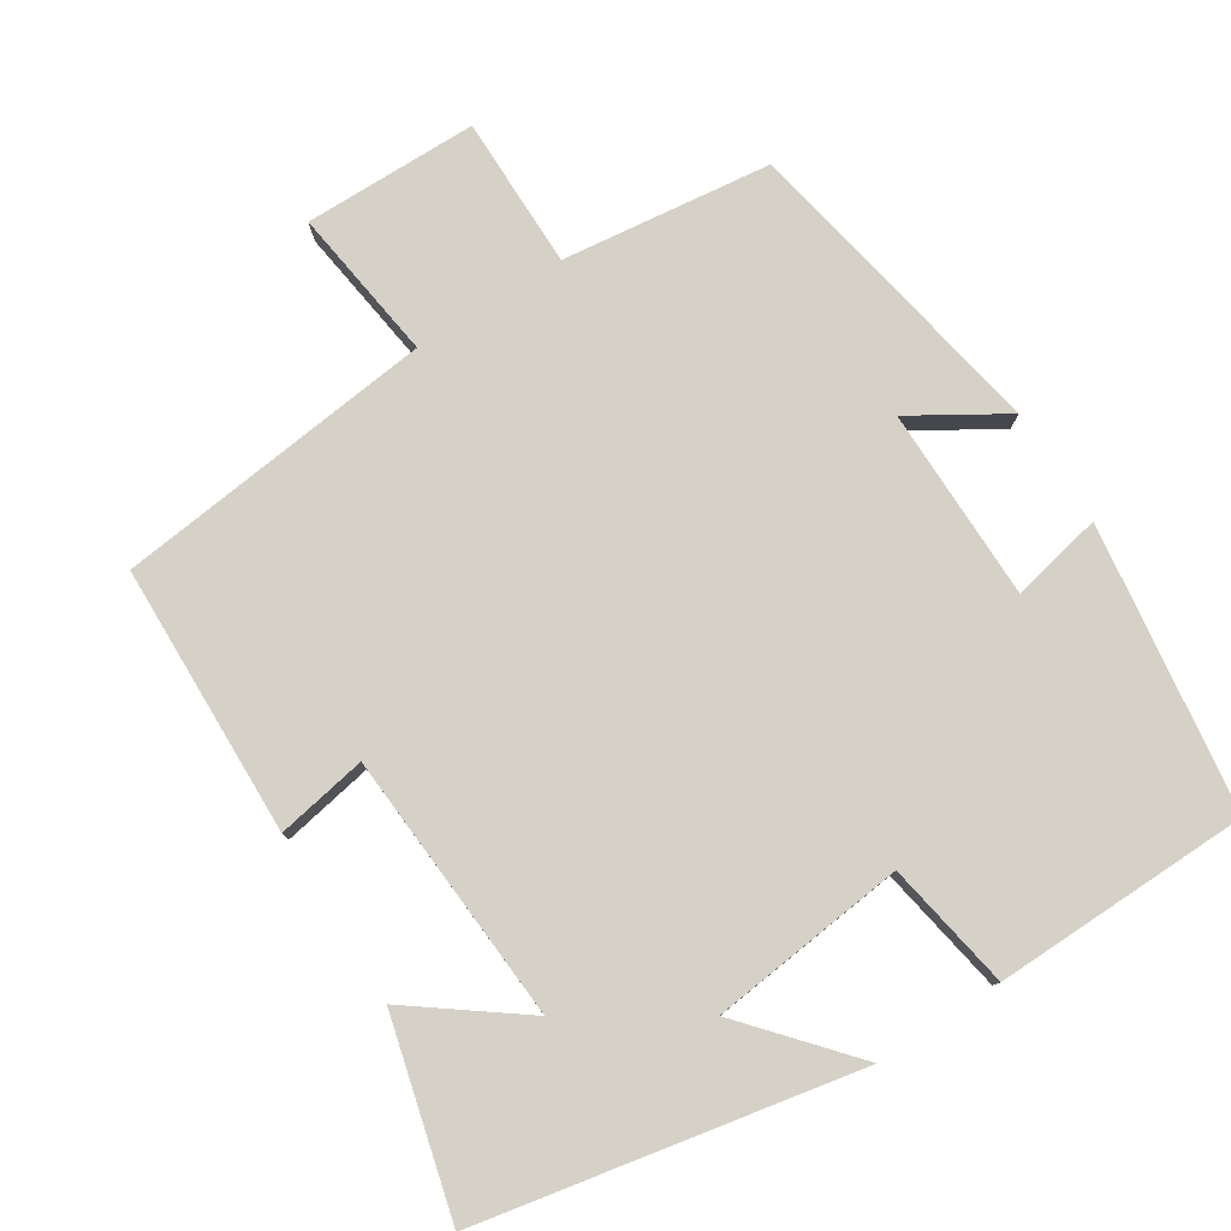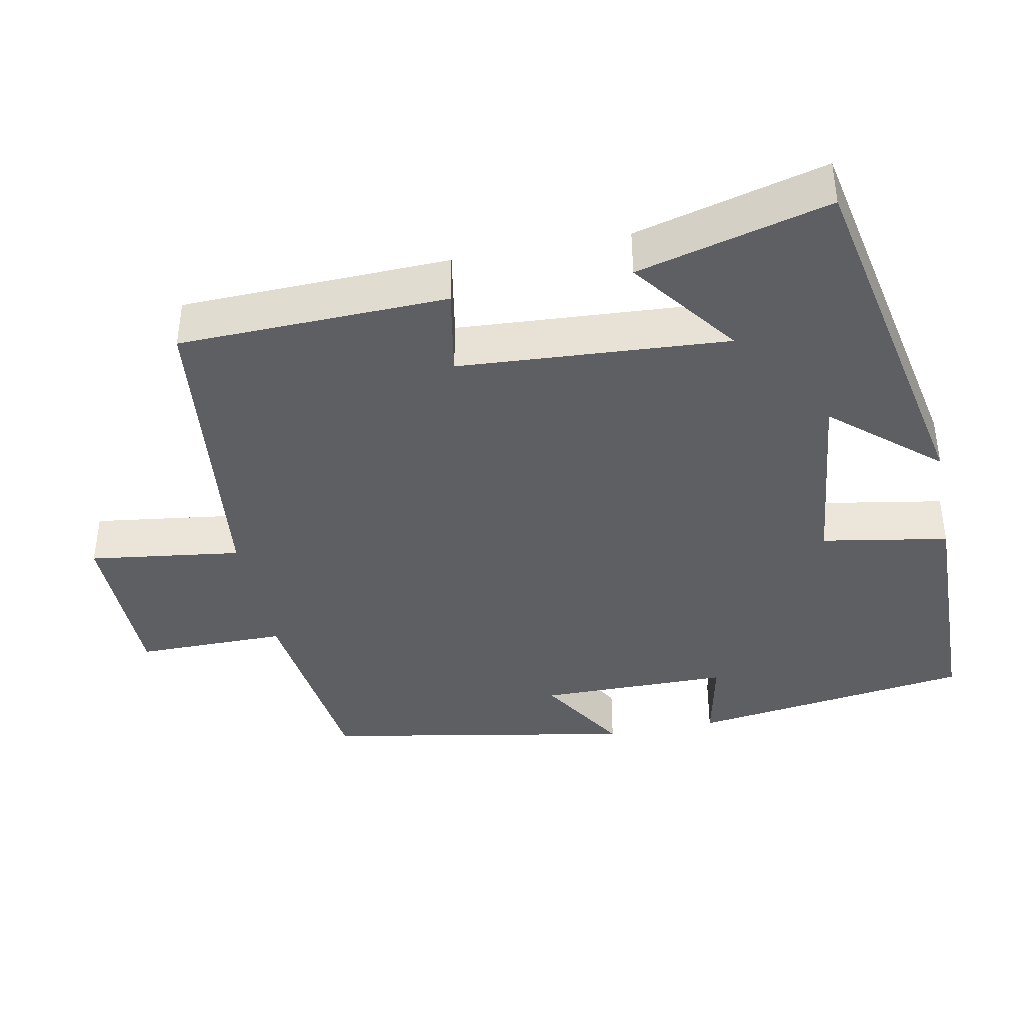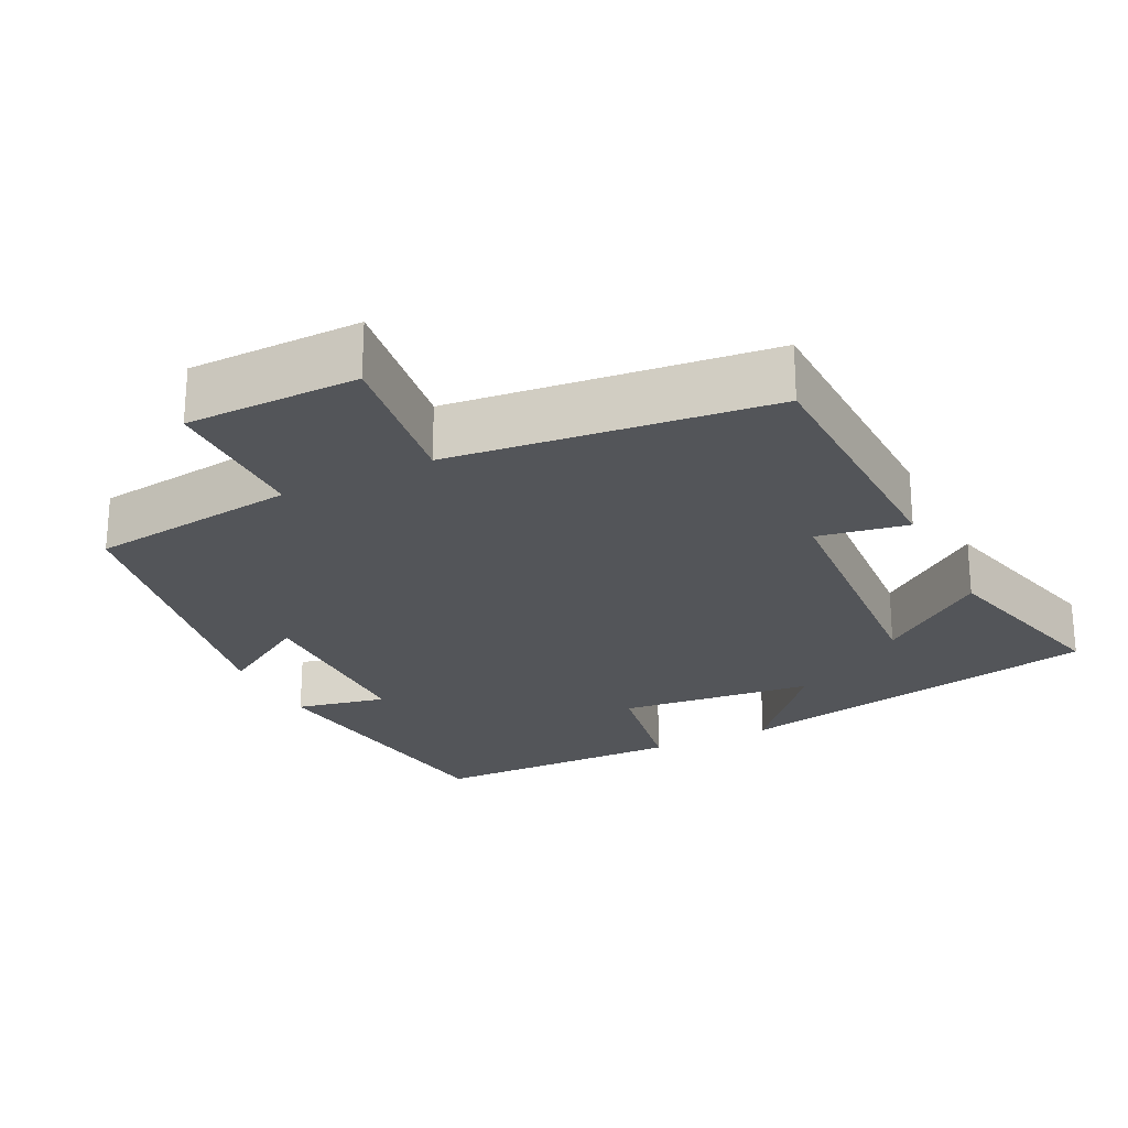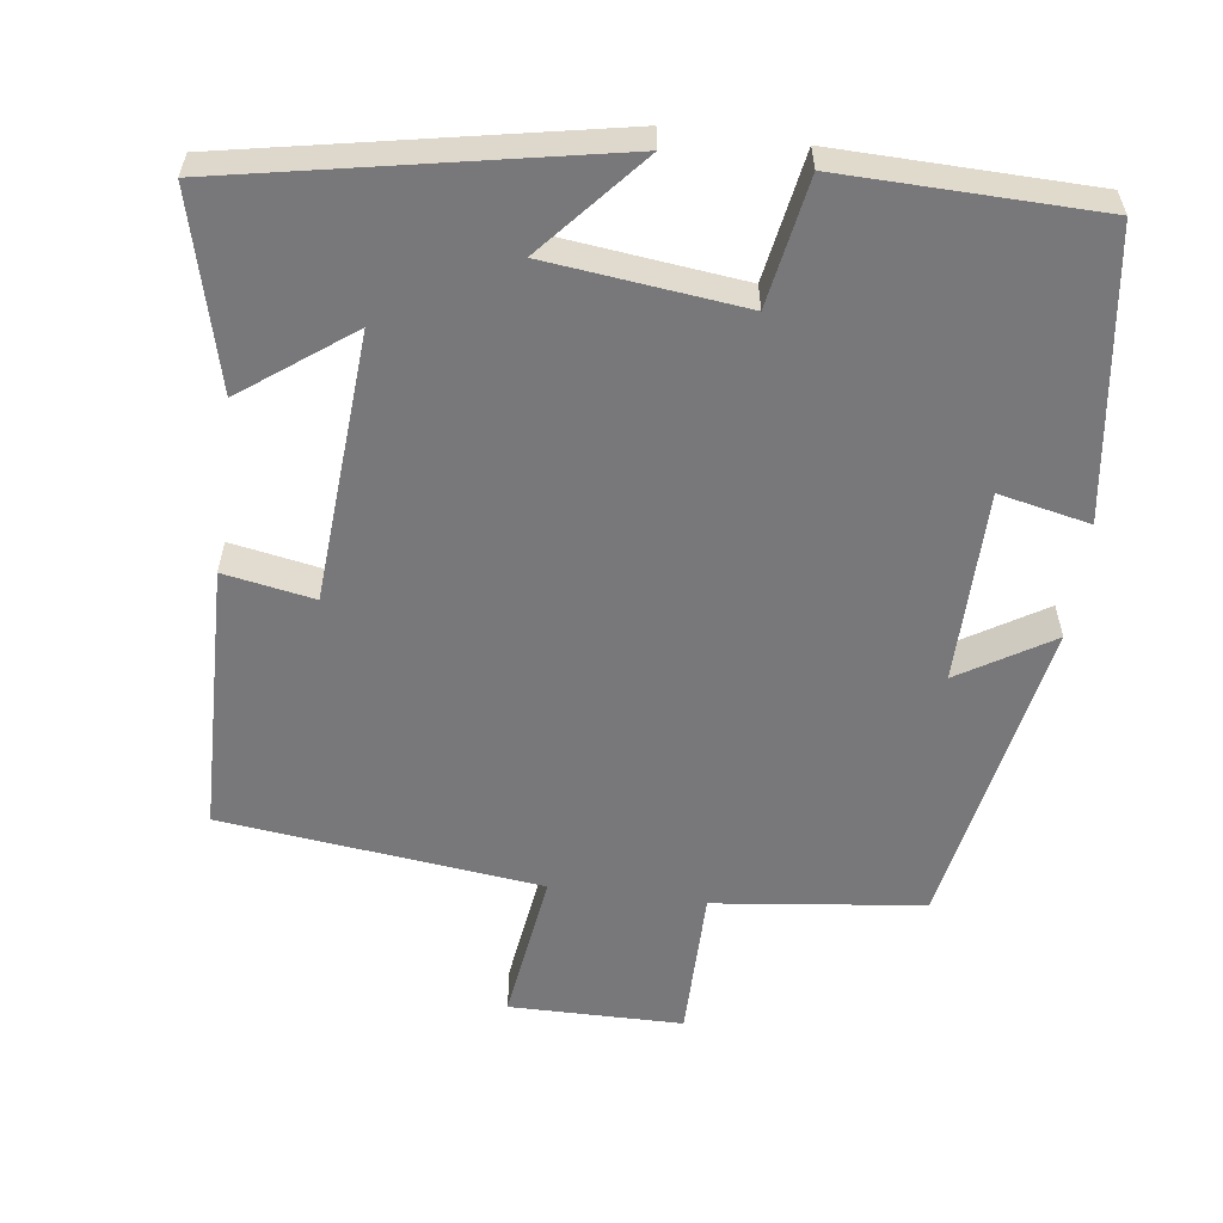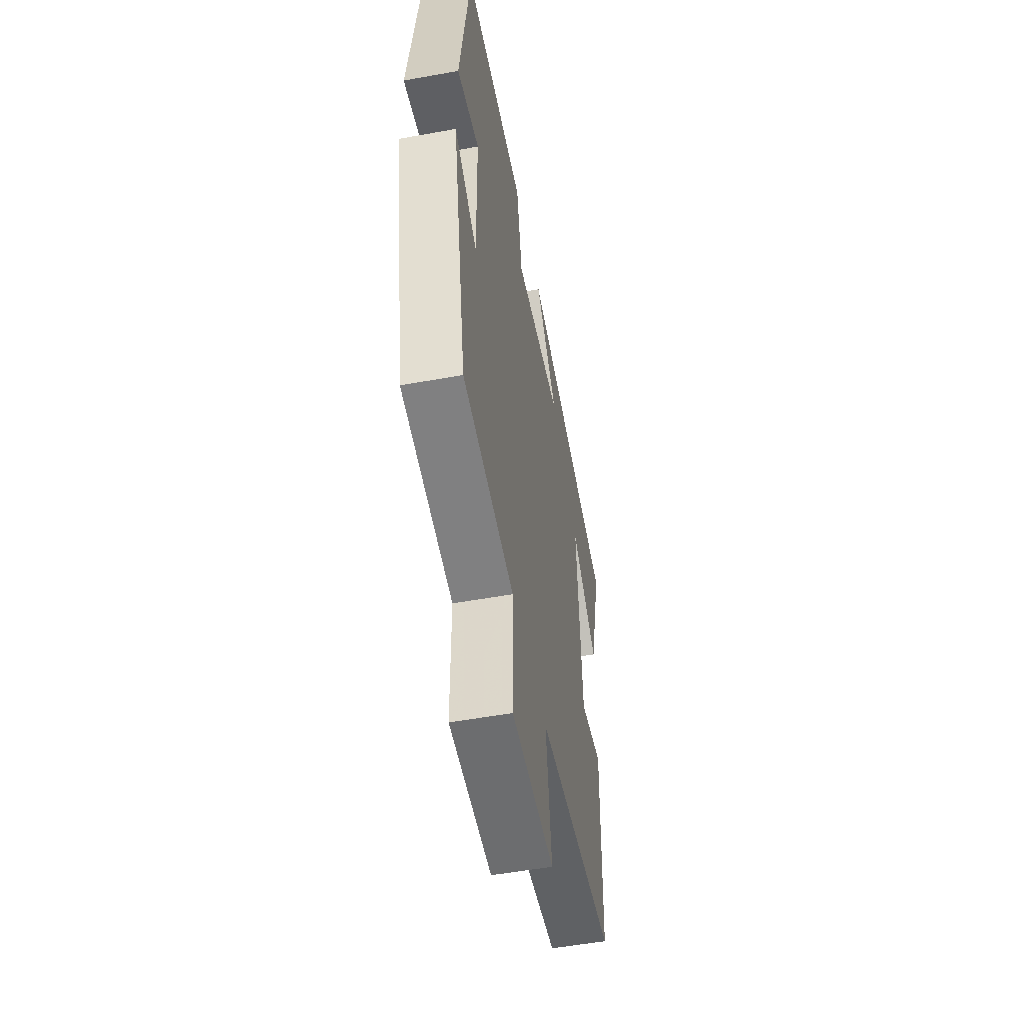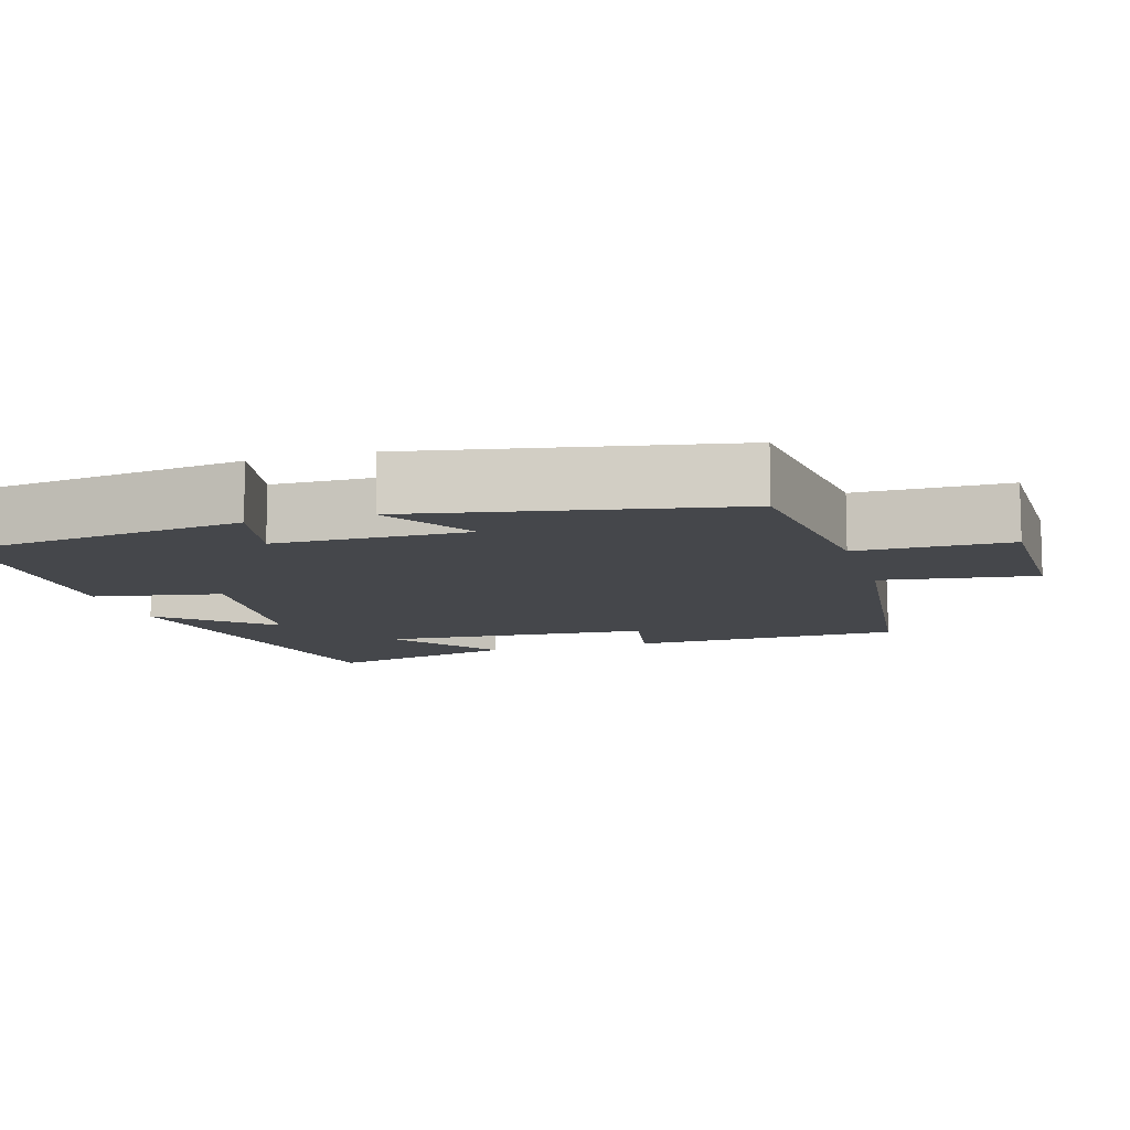
<metadata>
{"format":"obj","ext":"obj","renderer":"f3d","projection":"perspective","resolution":1024,"background":"white","views":[{"elev":79.1,"azim":-32.5,"up":"+Y"},{"elev":-39.8,"azim":-78.7,"up":"+Y"},{"elev":-24.2,"azim":-153.6,"up":"+Y"},{"elev":-57.5,"azim":-7.6,"up":"+Y"},{"elev":-53.4,"azim":101.0,"up":"+Z"},{"elev":-10.4,"azim":106.4,"up":"+Y"}]}
</metadata>
<code>
v 0.422 0.07 -0.466
v 0.142 0.07 -0.5
v 0.142 0.07 -0.703
v -0.09 0.07 -0.705
v -0.062 0.07 -0.5
v -0.49 0.07 -0.45
v -0.5 0.07 -0.088
v -0.379 0.07 -0.11
v -0.355 0.07 0.252
v -0.5 0.07 0.144
v -0.567 0.07 0.402
v -0.065 0.07 0.5
v -0.187 0.07 0.359
v 0.075 0.07 0.329
v 0.105 0.07 0.5
v 0.447 0.07 0.493
v 0.5 0.07 0.111
v 0.378 0.07 0.137
v 0.376 0.07 -0.121
v 0.5 0.07 -0.045
v 0.422 0 -0.466
v 0.142 0 -0.5
v 0.142 0 -0.703
v -0.09 0 -0.705
v -0.062 0 -0.5
v -0.49 0 -0.45
v -0.5 0 -0.088
v -0.379 0 -0.11
v -0.355 0 0.252
v -0.5 0 0.144
v -0.567 0 0.402
v -0.065 0 0.5
v -0.187 0 0.359
v 0.075 0 0.329
v 0.105 0 0.5
v 0.447 0 0.493
v 0.5 0 0.111
v 0.378 0 0.137
v 0.376 0 -0.121
v 0.5 0 -0.045
f 19 20 1 2
f 18 19 2
f 15 16 17 18
f 14 15 18 2
f 13 14 2 3
f 11 12 13
f 9 10 11
f 9 11 13
f 8 9 13 3
f 5 6 7 8
f 3 4 5
f 3 5 8
f 22 21 40 39
f 22 39 38
f 38 37 36 35
f 22 38 35 34
f 23 22 34 33
f 33 32 31
f 31 30 29
f 33 31 29
f 23 33 29 28
f 28 27 26 25
f 25 24 23
f 28 25 23
f 1 21 22 2
f 2 22 23 3
f 3 23 24 4
f 4 24 25 5
f 5 25 26 6
f 6 26 27 7
f 7 27 28 8
f 8 28 29 9
f 9 29 30 10
f 10 30 31 11
f 11 31 32 12
f 12 32 33 13
f 13 33 34 14
f 14 34 35 15
f 15 35 36 16
f 16 36 37 17
f 17 37 38 18
f 18 38 39 19
f 19 39 40 20
f 20 40 21 1

</code>
